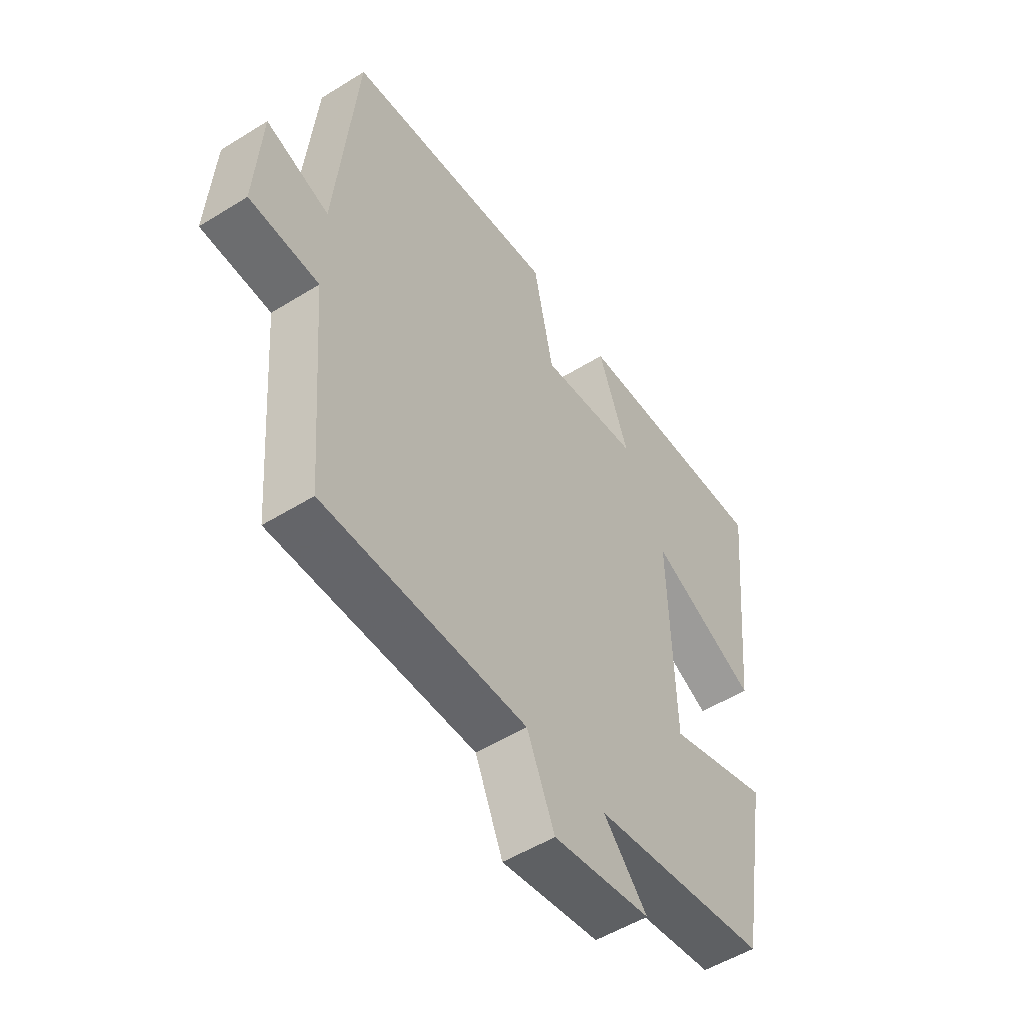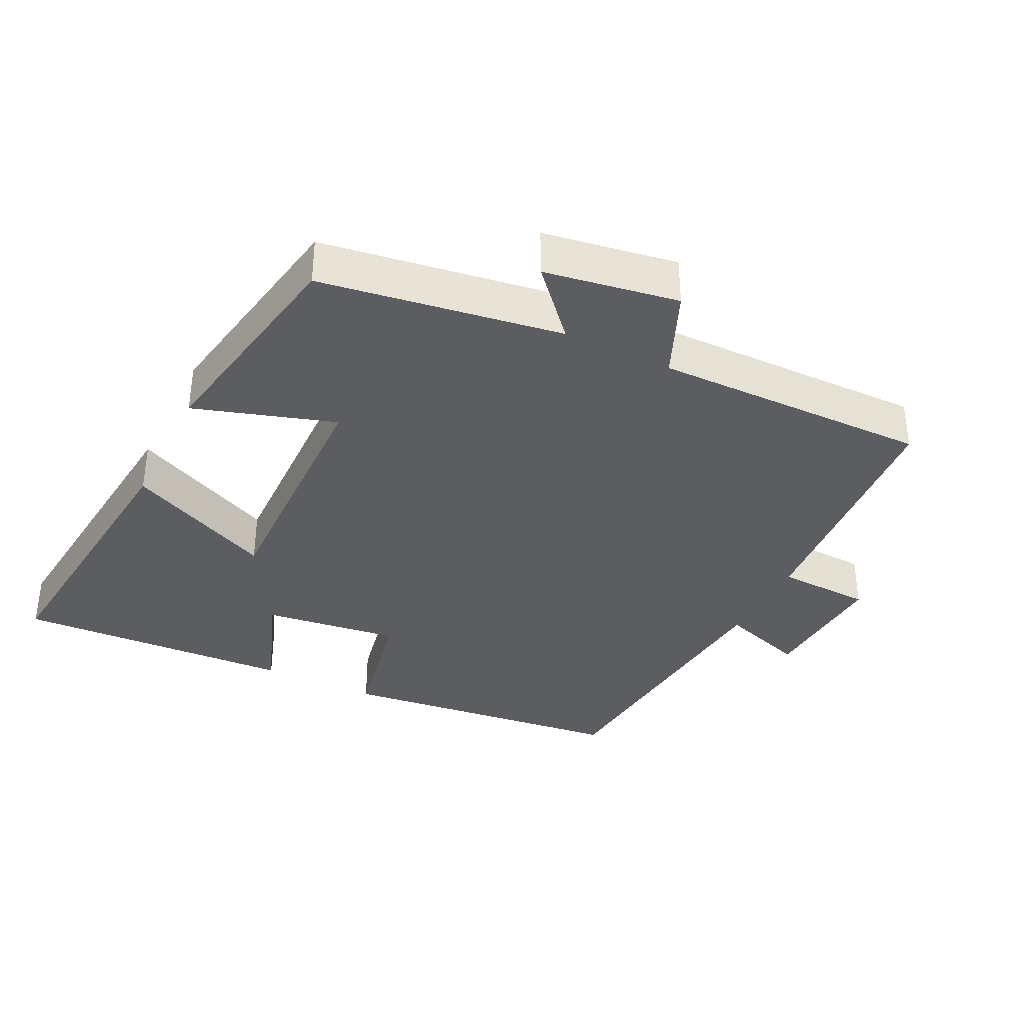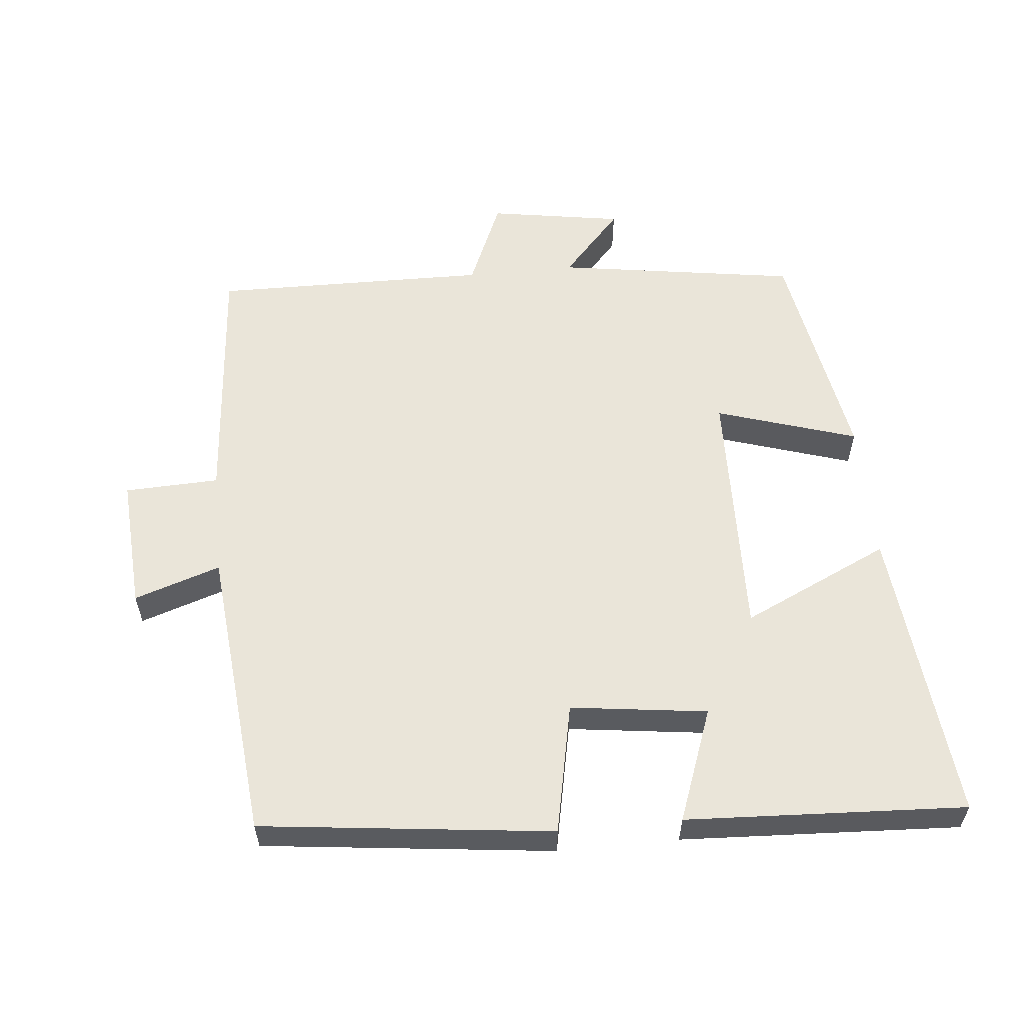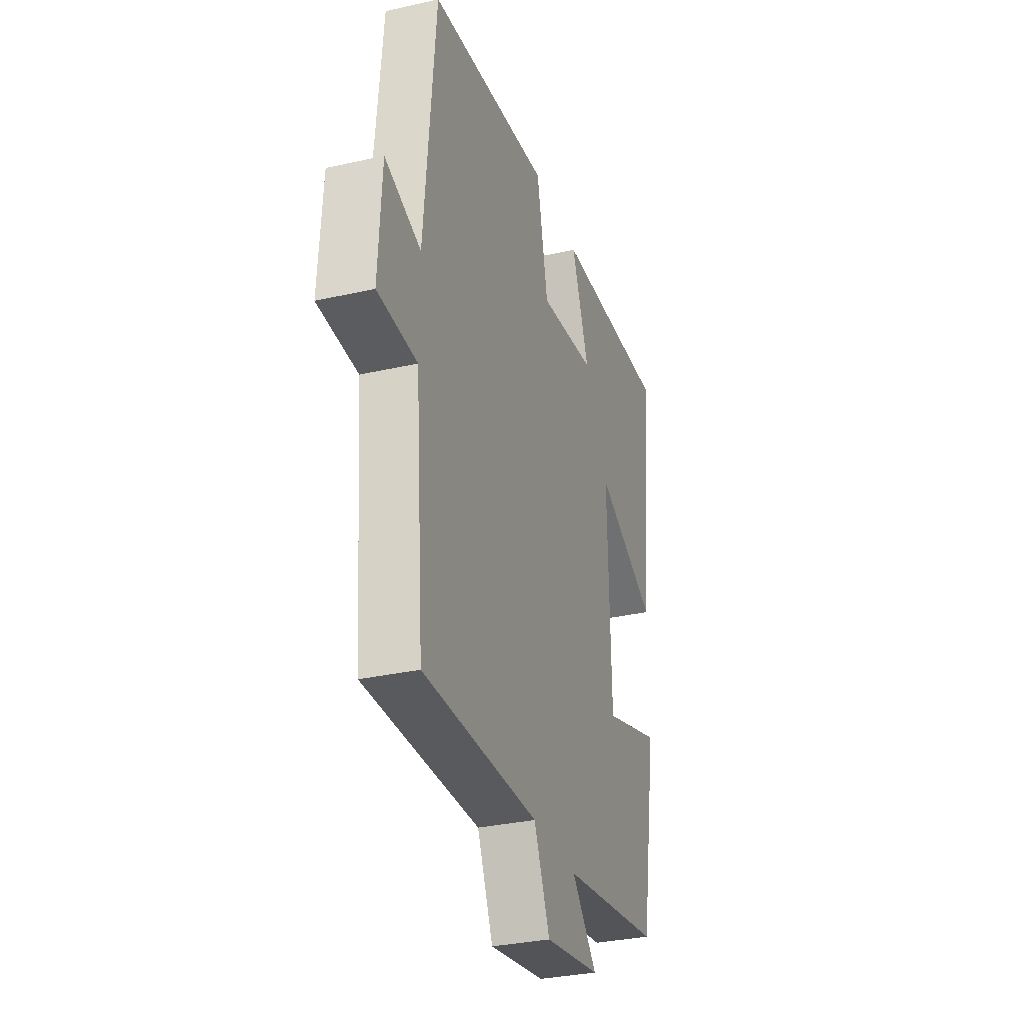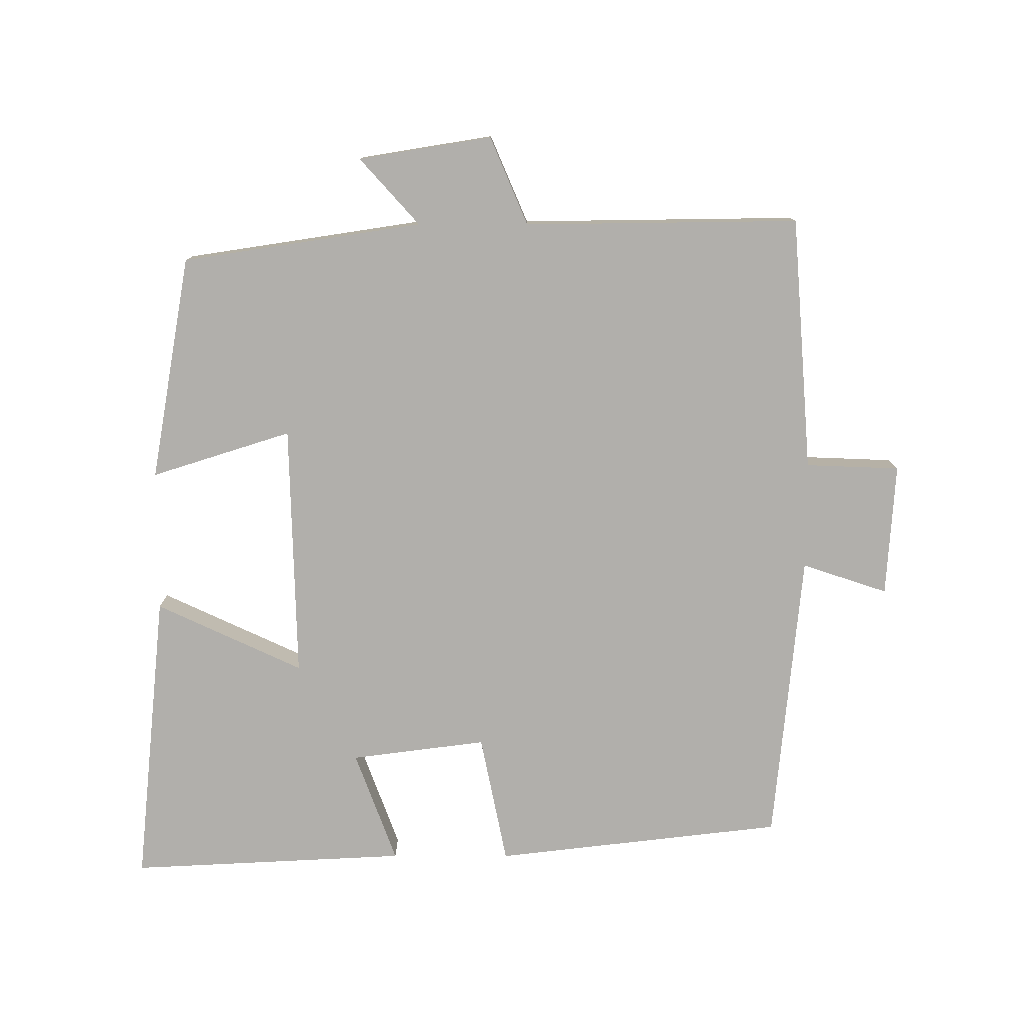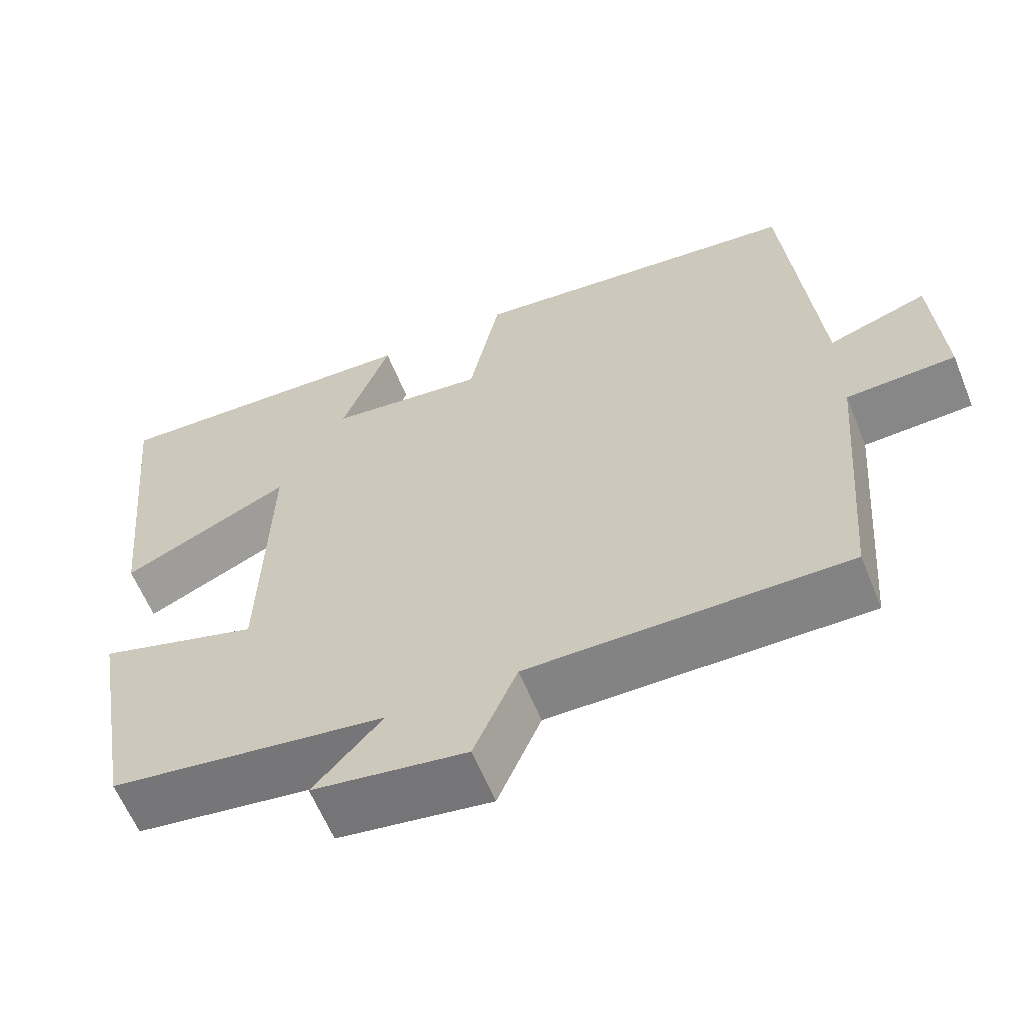
<metadata>
{"format":"obj","ext":"obj","renderer":"f3d","projection":"perspective","resolution":1024,"background":"white","views":[{"elev":-52.3,"azim":-56.2,"up":"+Z"},{"elev":-35.9,"azim":153.6,"up":"+Y"},{"elev":57.8,"azim":-5.7,"up":"+Y"},{"elev":-32.0,"azim":-72.3,"up":"+Z"},{"elev":-78.1,"azim":179.9,"up":"+Y"},{"elev":-61.4,"azim":-157.9,"up":"+Z"}]}
</metadata>
<code>
v 0.443 0.07 -0.446
v 0.093 0.07 -0.5
v 0.18 0.07 -0.596
v -0.014 0.07 -0.628
v -0.069 0.07 -0.5
v -0.47 0.07 -0.506
v -0.5 0.07 -0.135
v -0.637 0.07 -0.13
v -0.625 0.07 0.064
v -0.5 0.07 0.023
v -0.46 0.07 0.45
v -0.038 0.07 0.5
v 0.001 0.07 0.31
v 0.199 0.07 0.336
v 0.138 0.07 0.5
v 0.543 0.07 0.521
v 0.5 0.07 0.09
v 0.286 0.07 0.189
v 0.296 0.07 -0.183
v 0.5 0.07 -0.118
v 0.443 0 -0.446
v 0.093 0 -0.5
v 0.18 0 -0.596
v -0.014 0 -0.628
v -0.069 0 -0.5
v -0.47 0 -0.506
v -0.5 0 -0.135
v -0.637 0 -0.13
v -0.625 0 0.064
v -0.5 0 0.023
v -0.46 0 0.45
v -0.038 0 0.5
v 0.001 0 0.31
v 0.199 0 0.336
v 0.138 0 0.5
v 0.543 0 0.521
v 0.5 0 0.09
v 0.286 0 0.189
v 0.296 0 -0.183
v 0.5 0 -0.118
f 19 20 1 2
f 18 19 2
f 16 17 18
f 15 16 18
f 14 15 18
f 13 14 18 2
f 12 13 2
f 11 12 2
f 10 11 2
f 7 8 9 10
f 5 6 7 10
f 5 10 2 3
f 3 4 5
f 22 21 40 39
f 22 39 38
f 38 37 36
f 38 36 35
f 38 35 34
f 22 38 34 33
f 22 33 32
f 22 32 31
f 22 31 30
f 30 29 28 27
f 30 27 26 25
f 23 22 30 25
f 25 24 23
f 1 21 22 2
f 2 22 23 3
f 3 23 24 4
f 4 24 25 5
f 5 25 26 6
f 6 26 27 7
f 7 27 28 8
f 8 28 29 9
f 9 29 30 10
f 10 30 31 11
f 11 31 32 12
f 12 32 33 13
f 13 33 34 14
f 14 34 35 15
f 15 35 36 16
f 16 36 37 17
f 17 37 38 18
f 18 38 39 19
f 19 39 40 20
f 20 40 21 1

</code>
